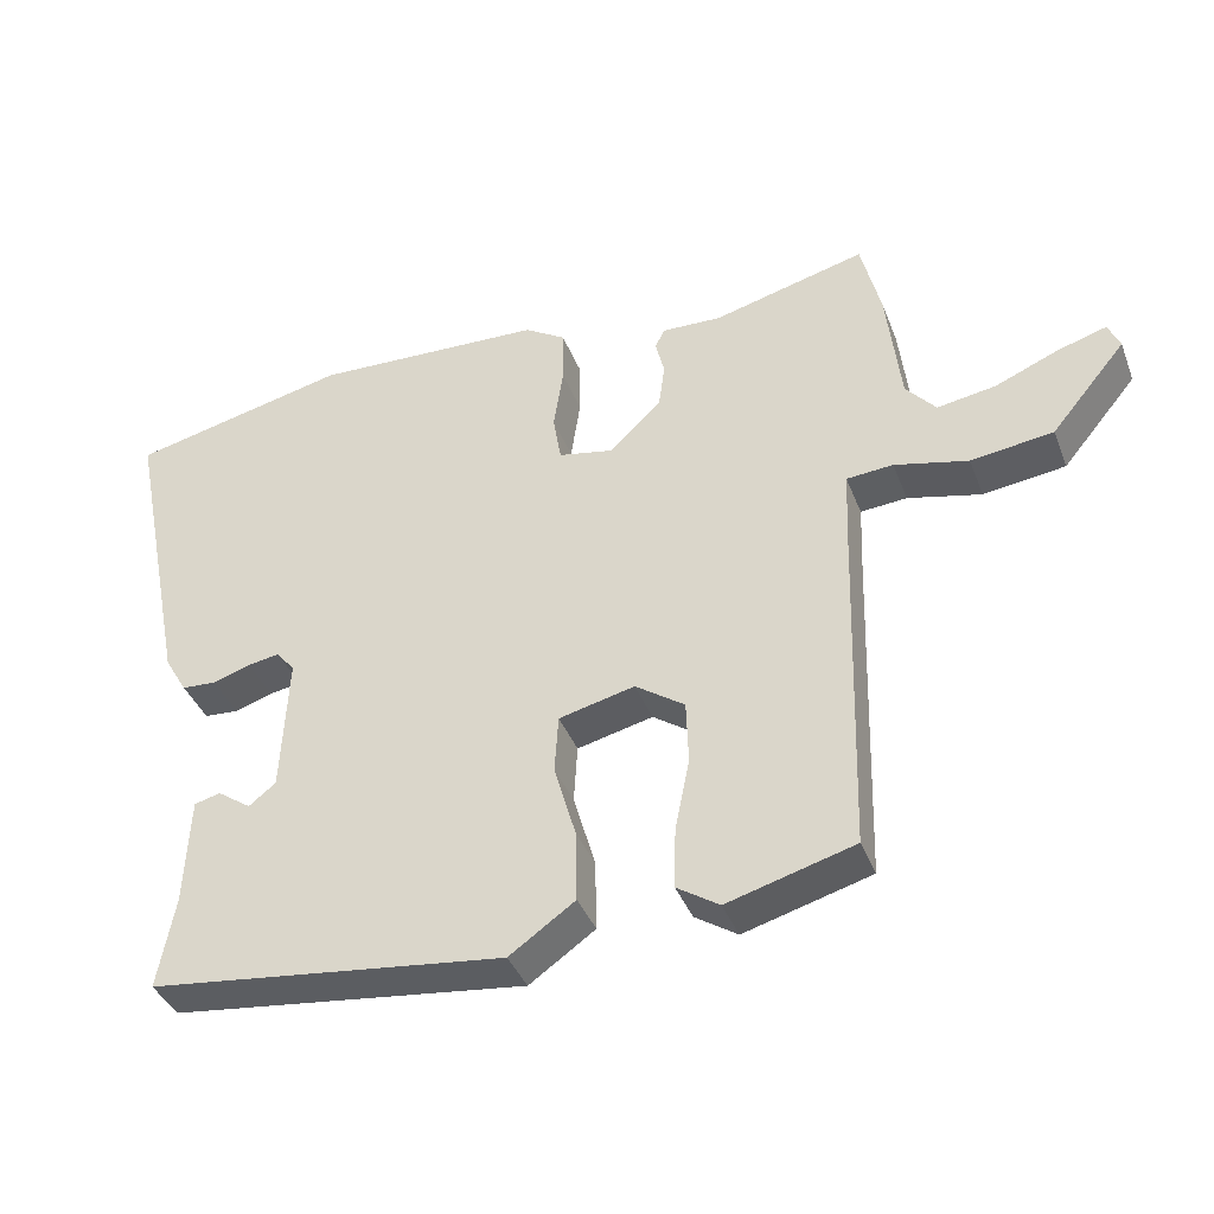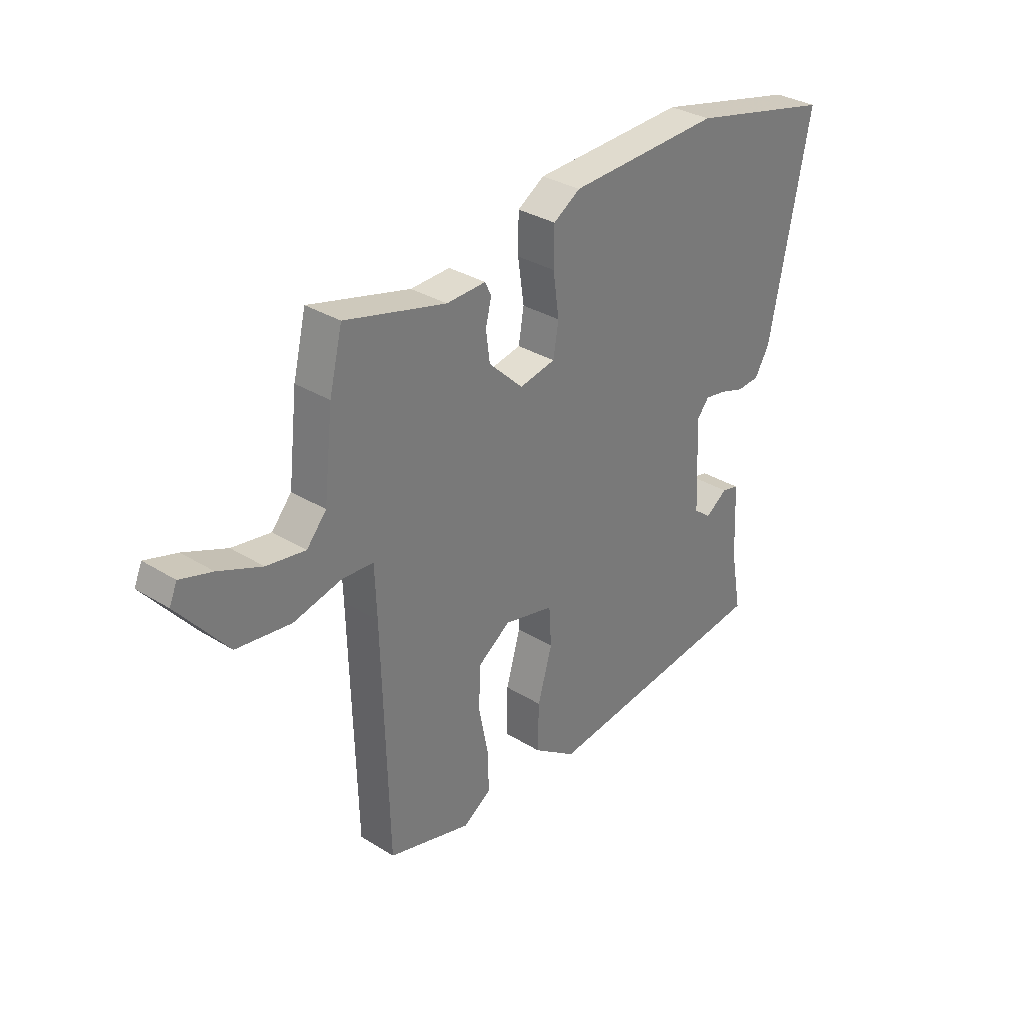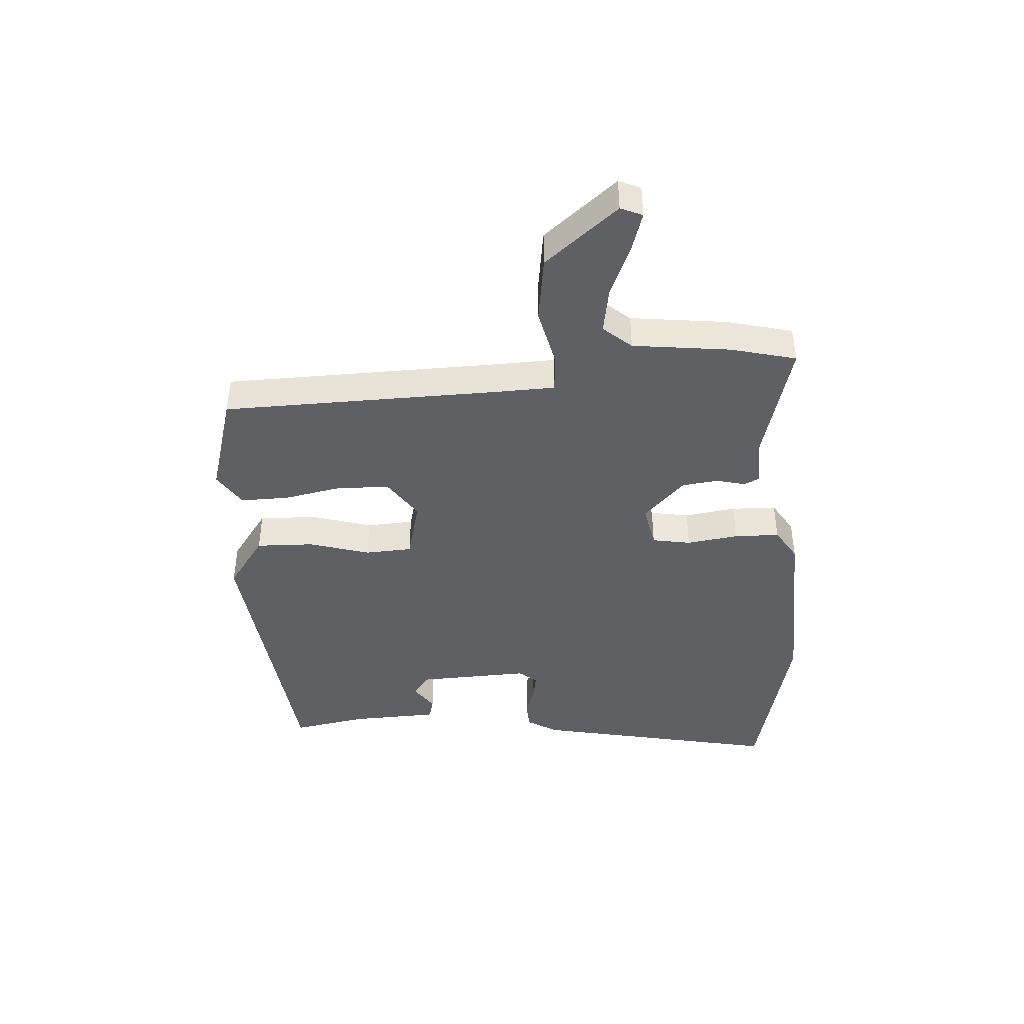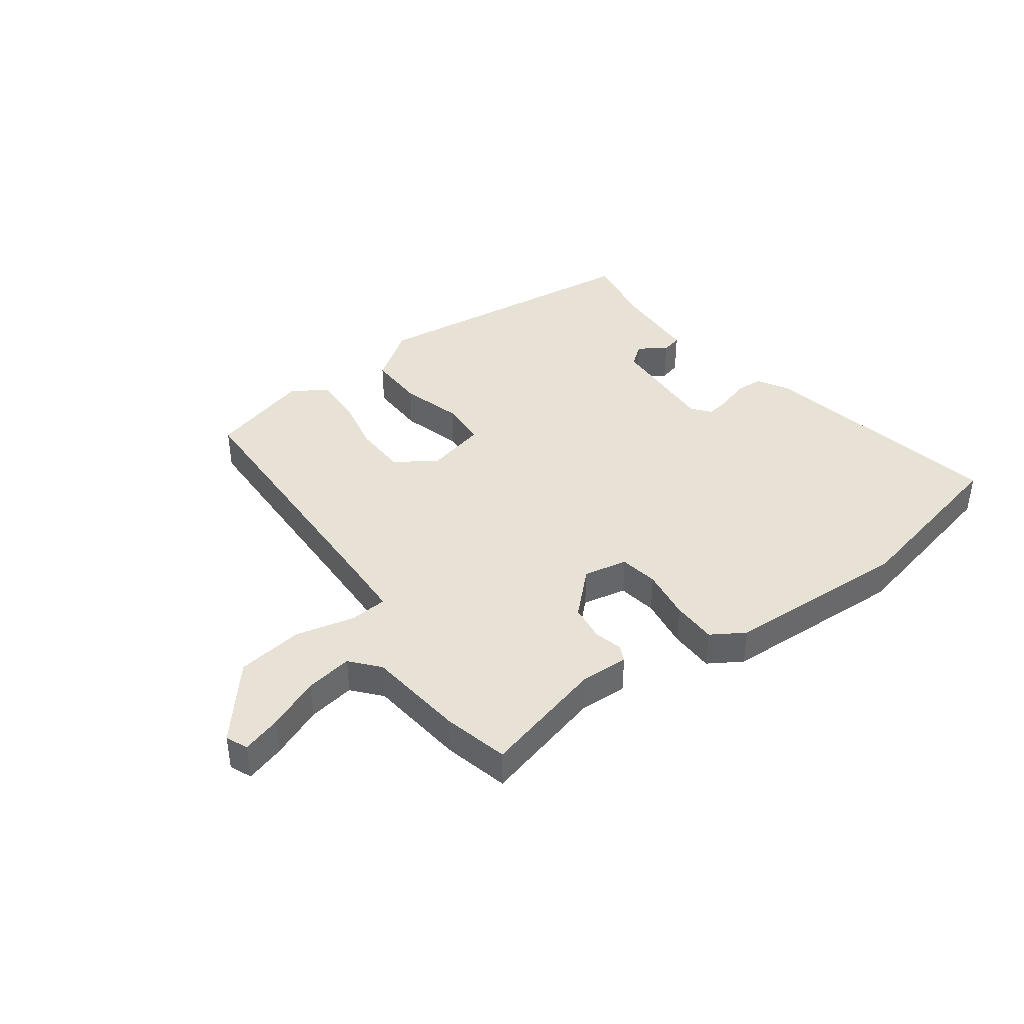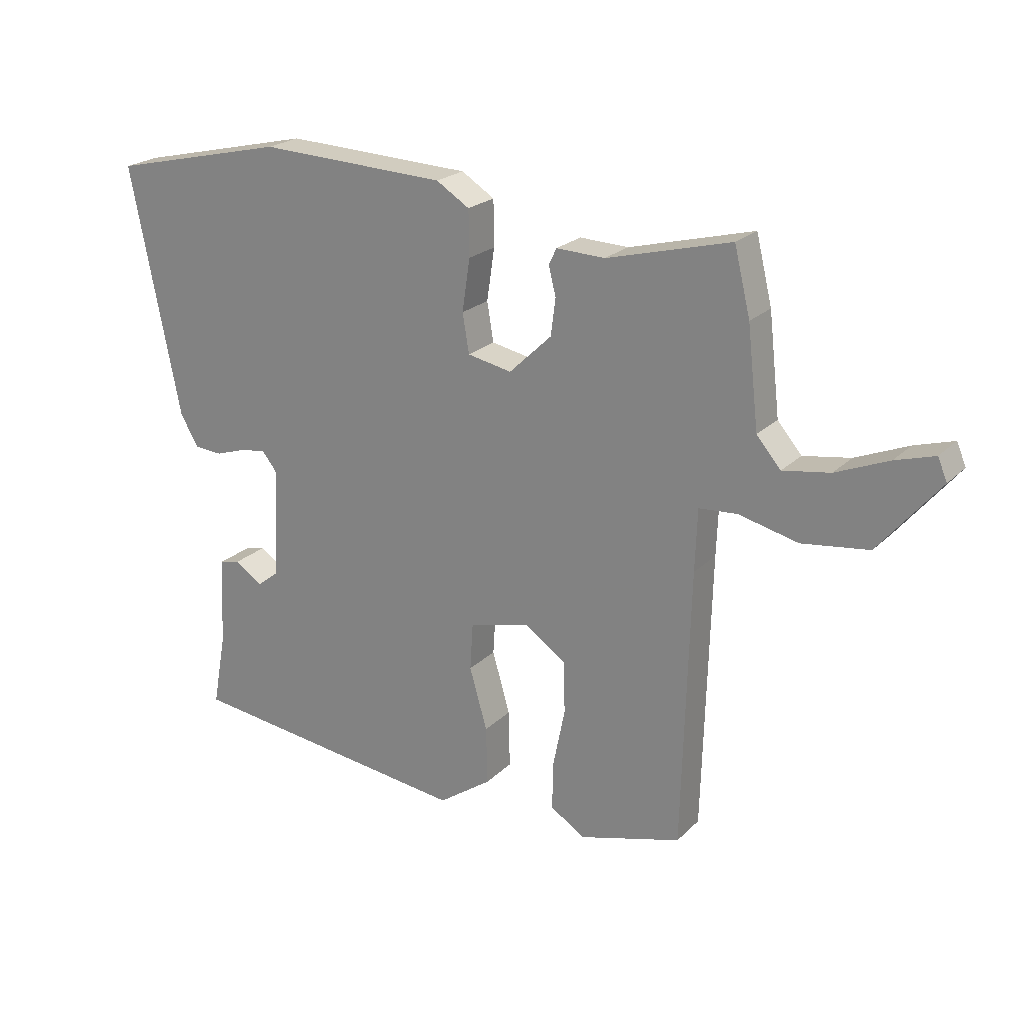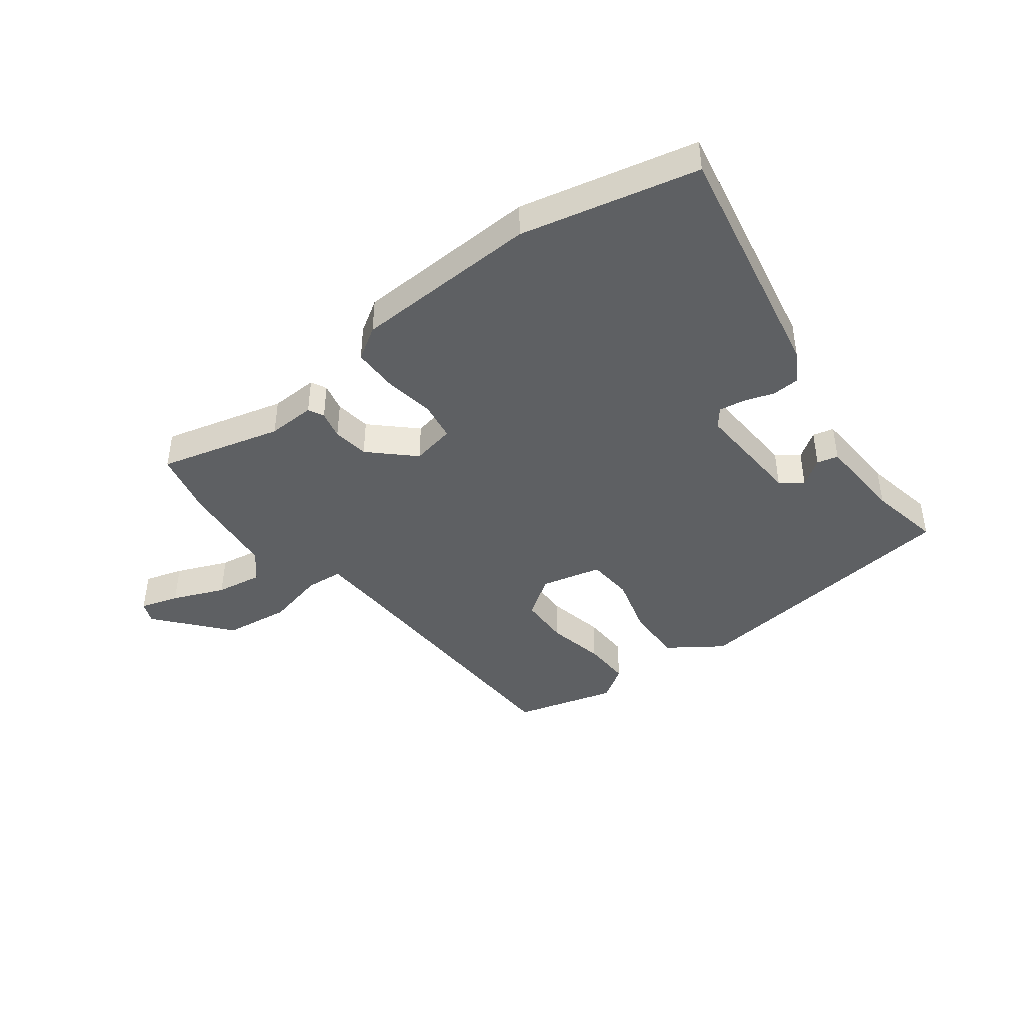
<metadata>
{"format":"obj","ext":"obj","renderer":"f3d","projection":"perspective","resolution":1024,"background":"white","views":[{"elev":-39.1,"azim":-160.0,"up":"+Z"},{"elev":32.4,"azim":-49.1,"up":"+Z"},{"elev":-42.7,"azim":-86.5,"up":"+Y"},{"elev":40.4,"azim":-36.3,"up":"+Y"},{"elev":22.3,"azim":-147.9,"up":"+Z"},{"elev":-42.5,"azim":37.4,"up":"+Y"}]}
</metadata>
<code>
v -0.439 0.07 -0.479
v -0.452 0.07 -0.011
v -0.456 0.07 0.093
v -0.52 0.07 0.098
v -0.621 0.07 0.074
v -0.734 0.07 0.089
v -0.837 0.07 0.213
v -0.821 0.07 0.25
v -0.755 0.07 0.23
v -0.666 0.07 0.193
v -0.586 0.07 0.18
v -0.545 0.07 0.228
v -0.526 0.07 0.395
v -0.499 0.07 0.506
v -0.289 0.07 0.451
v -0.207 0.07 0.454
v -0.194 0.07 0.427
v -0.206 0.07 0.378
v -0.198 0.07 0.316
v -0.126 0.07 0.247
v -0.051 0.07 0.262
v -0.04 0.07 0.328
v -0.053 0.07 0.416
v -0.052 0.07 0.493
v 0.004 0.07 0.528
v 0.322 0.07 0.541
v 0.622 0.07 0.472
v 0.538 0.07 0.051
v 0.507 0.07 -0.002
v 0.46 0.07 -0.005
v 0.408 0.07 0.012
v 0.364 0.07 0.019
v 0.339 0.07 -0.012
v 0.348 0.07 -0.202
v 0.385 0.07 -0.231
v 0.431 0.07 -0.199
v 0.467 0.07 -0.208
v 0.474 0.07 -0.359
v 0.497 0.07 -0.484
v 0.009 0.07 -0.543
v -0.081 0.07 -0.48
v -0.079 0.07 -0.382
v -0.049 0.07 -0.278
v -0.054 0.07 -0.198
v -0.158 0.07 -0.173
v -0.226 0.07 -0.22
v -0.229 0.07 -0.308
v -0.209 0.07 -0.407
v -0.207 0.07 -0.49
v -0.265 0.07 -0.528
v -0.439 0 -0.479
v -0.452 0 -0.011
v -0.456 0 0.093
v -0.52 0 0.098
v -0.621 0 0.074
v -0.734 0 0.089
v -0.837 0 0.213
v -0.821 0 0.25
v -0.755 0 0.23
v -0.666 0 0.193
v -0.586 0 0.18
v -0.545 0 0.228
v -0.526 0 0.395
v -0.499 0 0.506
v -0.289 0 0.451
v -0.207 0 0.454
v -0.194 0 0.427
v -0.206 0 0.378
v -0.198 0 0.316
v -0.126 0 0.247
v -0.051 0 0.262
v -0.04 0 0.328
v -0.053 0 0.416
v -0.052 0 0.493
v 0.004 0 0.528
v 0.322 0 0.541
v 0.622 0 0.472
v 0.538 0 0.051
v 0.507 0 -0.002
v 0.46 0 -0.005
v 0.408 0 0.012
v 0.364 0 0.019
v 0.339 0 -0.012
v 0.348 0 -0.202
v 0.385 0 -0.231
v 0.431 0 -0.199
v 0.467 0 -0.208
v 0.474 0 -0.359
v 0.497 0 -0.484
v 0.009 0 -0.543
v -0.081 0 -0.48
v -0.079 0 -0.382
v -0.049 0 -0.278
v -0.054 0 -0.198
v -0.158 0 -0.173
v -0.226 0 -0.22
v -0.229 0 -0.308
v -0.209 0 -0.407
v -0.207 0 -0.49
v -0.265 0 -0.528
f 47 48 49 50
f 46 47 50 1
f 40 41 42 43
f 38 39 40 43
f 38 43 44
f 35 36 37 38
f 34 35 38 44
f 33 34 44 45
f 28 29 30 31
f 28 31 32
f 27 28 32
f 22 23 24 25
f 21 22 25 26
f 15 16 17 18
f 15 18 19
f 12 13 14 15
f 11 12 15 19
f 7 8 9 10
f 7 10 11
f 4 5 6 7
f 3 4 7 11
f 46 1 2
f 45 46 2 3
f 32 33 45 3
f 21 26 27 32
f 20 21 32 3
f 3 11 19 20
f 100 99 98 97
f 51 100 97 96
f 93 92 91 90
f 93 90 89 88
f 94 93 88
f 88 87 86 85
f 94 88 85 84
f 95 94 84 83
f 81 80 79 78
f 82 81 78
f 82 78 77
f 75 74 73 72
f 76 75 72 71
f 68 67 66 65
f 69 68 65
f 65 64 63 62
f 69 65 62 61
f 60 59 58 57
f 61 60 57
f 57 56 55 54
f 61 57 54 53
f 52 51 96
f 53 52 96 95
f 53 95 83 82
f 82 77 76 71
f 53 82 71 70
f 70 69 61 53
f 1 51 52 2
f 2 52 53 3
f 3 53 54 4
f 4 54 55 5
f 5 55 56 6
f 6 56 57 7
f 7 57 58 8
f 8 58 59 9
f 9 59 60 10
f 10 60 61 11
f 11 61 62 12
f 12 62 63 13
f 13 63 64 14
f 14 64 65 15
f 15 65 66 16
f 16 66 67 17
f 17 67 68 18
f 18 68 69 19
f 19 69 70 20
f 20 70 71 21
f 21 71 72 22
f 22 72 73 23
f 23 73 74 24
f 24 74 75 25
f 25 75 76 26
f 26 76 77 27
f 27 77 78 28
f 28 78 79 29
f 29 79 80 30
f 30 80 81 31
f 31 81 82 32
f 32 82 83 33
f 33 83 84 34
f 34 84 85 35
f 35 85 86 36
f 36 86 87 37
f 37 87 88 38
f 38 88 89 39
f 39 89 90 40
f 40 90 91 41
f 41 91 92 42
f 42 92 93 43
f 43 93 94 44
f 44 94 95 45
f 45 95 96 46
f 46 96 97 47
f 47 97 98 48
f 48 98 99 49
f 49 99 100 50
f 50 100 51 1

</code>
